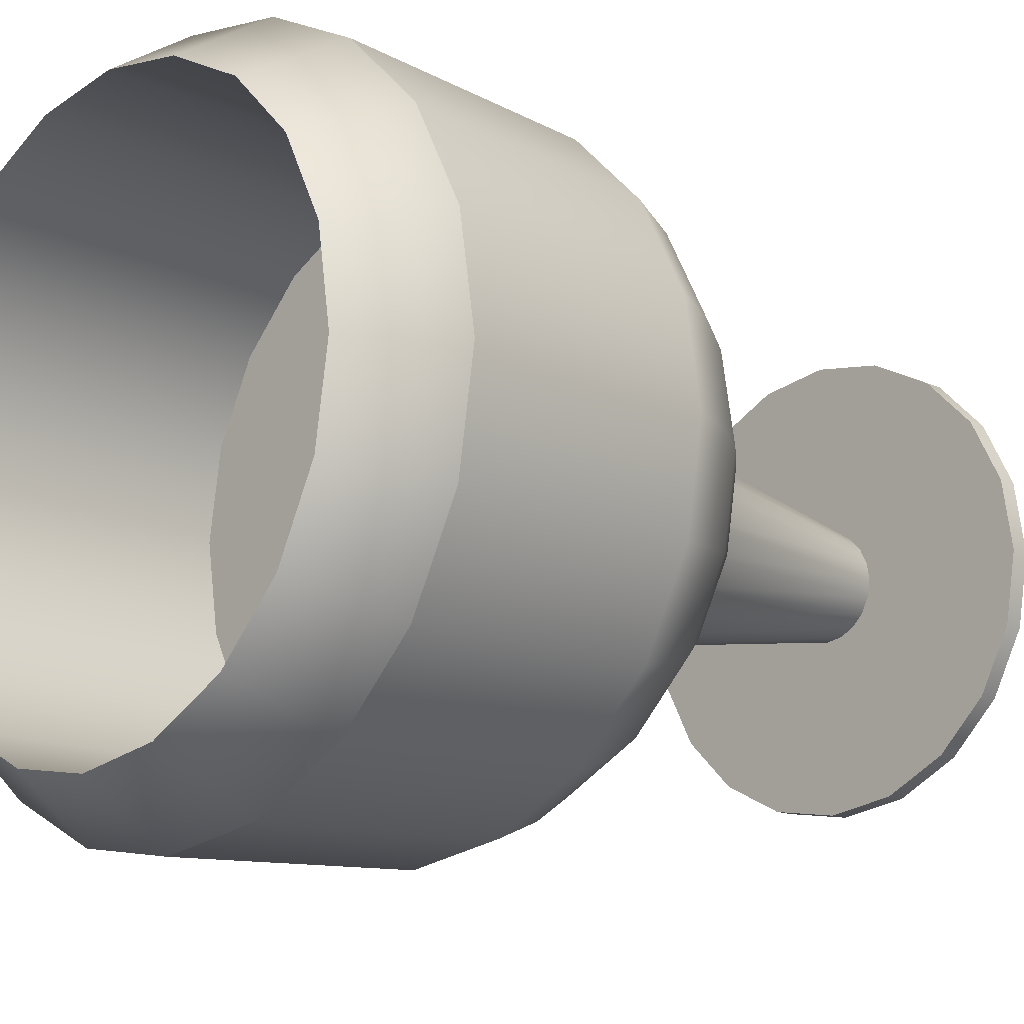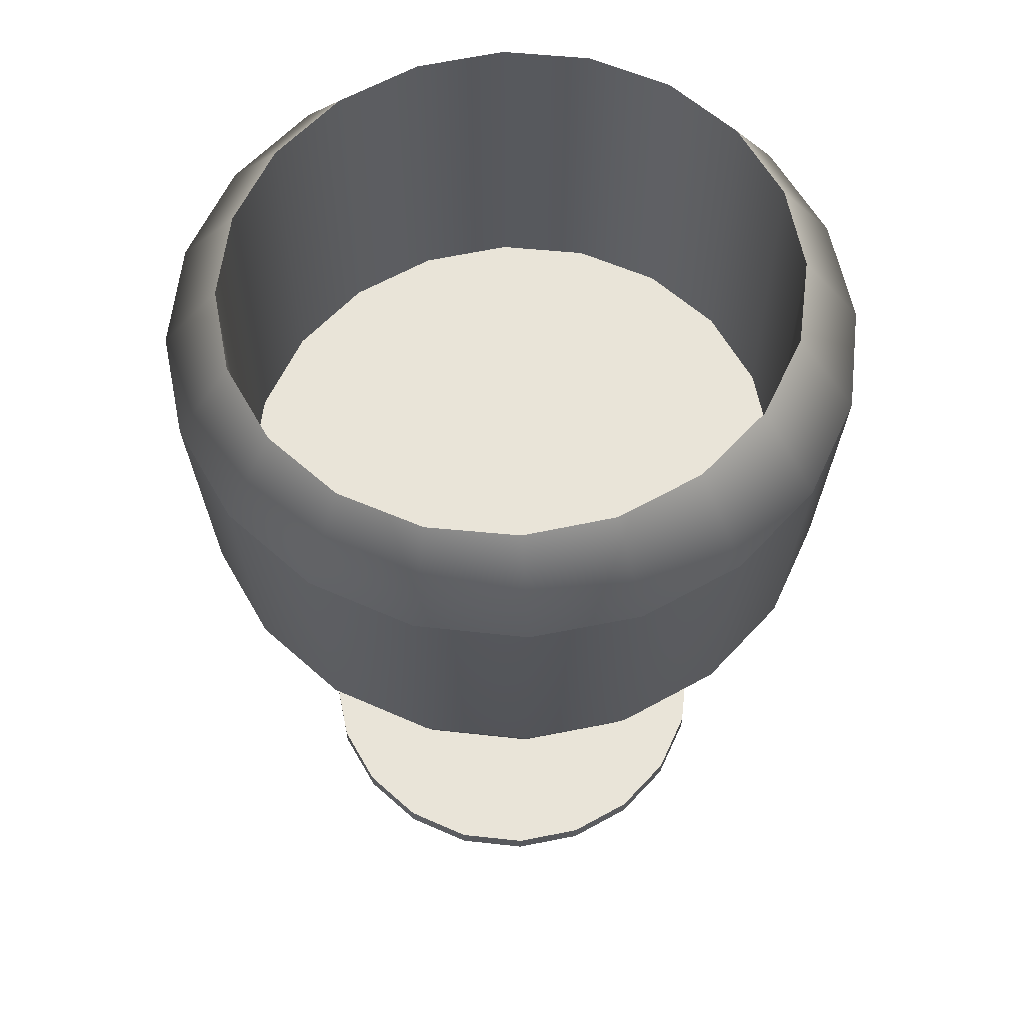
<metadata>
{"format":"obj","ext":"obj","renderer":"f3d","projection":"perspective","resolution":1024,"background":"white","views":[{"elev":-14.4,"azim":-134.4,"up":"+Z"},{"elev":60.6,"azim":-128.6,"up":"+Y"}]}
</metadata>
<code>
v 0.2399 0.7281 0.08456
v 0.2399 0.6885 0.08456
v 0.1752 0.6885 -0.04248
v 0.1752 0.7281 -0.04248
v 0.07436 0.6885 -0.1433
v 0.07436 0.7281 -0.1433
v -0.05267 0.6885 -0.208
v -0.05267 0.7281 -0.208
v -0.1935 0.6885 -0.2303
v -0.1935 0.7281 -0.2303
v -0.3343 0.6885 -0.208
v -0.3343 0.7281 -0.208
v -0.4613 0.6885 -0.1433
v -0.4613 0.7281 -0.1433
v -0.5622 0.6885 -0.04248
v -0.5622 0.7281 -0.04248
v -0.6269 0.6885 0.08456
v -0.6269 0.7281 0.08456
v -0.6492 0.6885 0.2254
v -0.6492 0.7281 0.2254
v -0.6269 0.6885 0.3662
v -0.6269 0.7281 0.3662
v -0.5622 0.6885 0.4932
v -0.5622 0.7281 0.4932
v -0.4613 0.6885 0.594
v -0.4613 0.7281 0.594
v -0.3343 0.6885 0.6588
v -0.3343 0.7281 0.6588
v -0.1935 0.6885 0.6811
v -0.1935 0.7281 0.6811
v -0.05267 0.6885 0.6588
v -0.05267 0.7281 0.6588
v 0.07436 0.6885 0.594
v 0.07436 0.7281 0.594
v 0.1752 0.6885 0.4932
v 0.1752 0.7281 0.4932
v 0.2399 0.6885 0.3662
v 0.2399 0.7281 0.3662
v 0.2622 0.6885 0.2254
v 0.2622 0.7281 0.2254
v -0.1935 0.6885 0.2254
v -0.1935 0.7281 0.2254
v 0.01169 1.389 0.1586
v -0.0893 1.363 0.1915
v -0.1048 1.363 0.1611
v -0.01885 1.389 0.09869
v -0.1288 1.363 0.137
v -0.06643 1.389 0.05111
v -0.1592 1.363 0.1216
v -0.1264 1.389 0.02057
v -0.1928 1.363 0.1162
v -0.1928 1.389 0.01004
v -0.2265 1.363 0.1216
v -0.2593 1.389 0.02057
v -0.2568 1.363 0.137
v -0.3192 1.389 0.05111
v -0.2809 1.363 0.1611
v -0.3668 1.389 0.09869
v -0.2964 1.363 0.1915
v -0.3974 1.389 0.1586
v -0.3017 1.363 0.2251
v -0.4079 1.389 0.2251
v -0.2964 1.363 0.2587
v -0.3974 1.389 0.2915
v -0.2809 1.363 0.2891
v -0.3668 1.389 0.3515
v -0.2568 1.363 0.3132
v -0.3192 1.389 0.3991
v -0.2265 1.363 0.3286
v -0.2593 1.389 0.4296
v -0.1928 1.363 0.334
v -0.1928 1.389 0.4401
v -0.1592 1.363 0.3286
v -0.1264 1.389 0.4296
v -0.1288 1.363 0.3132
v -0.06643 1.389 0.3991
v -0.1048 1.363 0.2891
v -0.01885 1.389 0.3515
v -0.0893 1.363 0.2587
v 0.01169 1.389 0.2915
v -0.08397 1.363 0.2251
v 0.02222 1.389 0.2251
v 0.1076 1.431 0.1275
v 0.06277 1.431 0.03939
v -0.007129 1.431 -0.03051
v -0.0952 1.431 -0.07538
v -0.1928 1.431 -0.09085
v -0.2905 1.431 -0.07538
v -0.3785 1.431 -0.03051
v -0.4484 1.431 0.03939
v -0.4933 1.431 0.1275
v -0.5088 1.431 0.2251
v -0.4933 1.431 0.3227
v -0.4484 1.431 0.4108
v -0.3785 1.431 0.4807
v -0.2905 1.431 0.5256
v -0.1928 1.431 0.541
v -0.0952 1.431 0.5256
v -0.007129 1.431 0.4807
v 0.06277 1.431 0.4108
v 0.1076 1.431 0.3227
v 0.1231 1.431 0.2251
v 0.1962 1.488 0.09869
v 0.1381 1.488 -0.01534
v 0.0476 1.488 -0.1058
v -0.06643 1.488 -0.1639
v -0.1928 1.488 -0.184
v -0.3192 1.488 -0.1639
v -0.4333 1.488 -0.1058
v -0.5238 1.488 -0.01534
v -0.5819 1.488 0.09869
v -0.6019 1.488 0.2251
v -0.5819 1.488 0.3515
v -0.5238 1.488 0.4655
v -0.4333 1.488 0.556
v -0.3192 1.488 0.6141
v -0.1928 1.488 0.6341
v -0.06643 1.488 0.6141
v 0.0476 1.488 0.556
v 0.1381 1.488 0.4655
v 0.1962 1.488 0.3515
v 0.2162 1.488 0.2251
v 0.2752 1.559 0.07303
v 0.2053 1.559 -0.06415
v 0.09641 1.559 -0.173
v -0.04077 1.559 -0.2429
v -0.1928 1.559 -0.267
v -0.3449 1.559 -0.2429
v -0.4821 1.559 -0.173
v -0.5909 1.559 -0.06415
v -0.6608 1.559 0.07303
v -0.6849 1.559 0.2251
v -0.6608 1.559 0.3772
v -0.5909 1.559 0.5143
v -0.4821 1.559 0.6232
v -0.3449 1.559 0.6931
v -0.1928 1.559 0.7172
v -0.04077 1.559 0.6931
v 0.09641 1.559 0.6232
v 0.2053 1.559 0.5143
v 0.2752 1.559 0.3772
v 0.2993 1.559 0.2251
v 0.3426 1.642 0.05111
v 0.2626 1.642 -0.1058
v 0.1381 1.642 -0.2304
v -0.01885 1.642 -0.3104
v -0.1928 1.642 -0.3379
v -0.3668 1.642 -0.3104
v -0.5238 1.642 -0.2304
v -0.6483 1.642 -0.1058
v -0.7283 1.642 0.05111
v -0.7558 1.642 0.2251
v -0.7283 1.642 0.3991
v -0.6483 1.642 0.556
v -0.5238 1.642 0.6806
v -0.3668 1.642 0.7605
v -0.1928 1.642 0.7881
v -0.01885 1.642 0.7605
v 0.1381 1.642 0.6806
v 0.2626 1.642 0.556
v 0.3426 1.642 0.3991
v 0.3702 1.642 0.2251
v 0.3969 1.735 0.03348
v 0.3088 1.735 -0.1394
v 0.1716 1.735 -0.2765
v -0.001223 1.735 -0.3646
v -0.1928 1.735 -0.395
v -0.3844 1.735 -0.3646
v -0.5573 1.735 -0.2765
v -0.6945 1.735 -0.1394
v -0.7825 1.735 0.03348
v -0.8129 1.735 0.2251
v -0.7825 1.735 0.4167
v -0.6945 1.735 0.5896
v -0.5573 1.735 0.7267
v -0.3844 1.735 0.8148
v -0.1928 1.735 0.8451
v -0.001223 1.735 0.8148
v 0.1716 1.735 0.7267
v 0.3088 1.735 0.5896
v 0.3969 1.735 0.4167
v 0.4272 1.735 0.2251
v 0.4366 1.836 0.02057
v 0.3426 1.836 -0.1639
v 0.1962 1.836 -0.3104
v 0.01169 1.836 -0.4044
v -0.1928 1.836 -0.4368
v -0.3974 1.836 -0.4044
v -0.5819 1.836 -0.3104
v -0.7283 1.836 -0.1639
v -0.8223 1.836 0.02057
v -0.8547 1.836 0.2251
v -0.8223 1.836 0.4296
v -0.7283 1.836 0.6141
v -0.5819 1.836 0.7605
v -0.3974 1.836 0.8545
v -0.1928 1.836 0.8869
v 0.01169 1.836 0.8545
v 0.1962 1.836 0.7605
v 0.3426 1.836 0.6141
v 0.4366 1.836 0.4296
v 0.469 1.836 0.2251
v 0.4609 2.353 0.01269
v 0.3632 2.353 -0.1789
v 0.2112 2.353 -0.331
v 0.01957 2.353 -0.4286
v -0.1928 2.353 -0.4623
v -0.4052 2.353 -0.4286
v -0.5968 2.353 -0.331
v -0.7489 2.353 -0.1789
v -0.8465 2.353 0.01269
v -0.8802 2.353 0.2251
v -0.8465 2.353 0.4375
v -0.7489 2.353 0.6291
v -0.5968 2.353 0.7812
v -0.4052 2.353 0.8788
v -0.1928 2.353 0.9124
v 0.01957 2.353 0.8788
v 0.2112 2.353 0.7812
v 0.3632 2.353 0.6291
v 0.4609 2.353 0.4375
v 0.4945 2.353 0.2251
v -0.1928 1.355 0.2251
v 0.3389 1.847 0.04703
v 0.2595 1.847 -0.1136
v 0.1358 1.847 -0.2411
v -0.02007 1.847 -0.3229
v -0.1928 1.847 -0.3511
v -0.3656 1.847 -0.3229
v -0.5214 1.847 -0.2411
v -0.6451 1.847 -0.1136
v -0.7245 1.847 0.04703
v -0.7519 1.847 0.2251
v -0.7245 1.847 0.4032
v -0.6451 1.847 0.5638
v -0.5214 1.847 0.6913
v -0.3656 1.847 0.7731
v -0.1928 1.847 0.8013
v -0.02007 1.847 0.7731
v 0.1358 1.847 0.6913
v 0.2595 1.847 0.5638
v 0.3389 1.847 0.4032
v 0.3662 1.847 0.2251
v 0.2595 2.521 -0.1136
v 0.1358 2.521 -0.2411
v -0.02007 2.521 -0.3229
v -0.1928 2.521 -0.3511
v -0.3656 2.521 -0.3229
v -0.5214 2.521 -0.2411
v -0.6451 2.521 -0.1136
v -0.7245 2.521 0.04703
v -0.7519 2.521 0.2251
v -0.7245 2.521 0.4032
v -0.6451 2.521 0.5638
v -0.5214 2.521 0.6913
v -0.3656 2.521 0.7731
v -0.1928 2.521 0.8013
v -0.02007 2.521 0.7731
v 0.1358 2.521 0.6913
v 0.2595 2.521 0.5638
v 0.3389 2.521 0.4032
v 0.3662 2.521 0.2251
v 0.3389 2.521 0.04703
v -0.0893 0.7216 0.1915
v -0.1048 0.7216 0.1611
v -0.1288 0.7216 0.137
v -0.1592 0.7216 0.1216
v -0.1928 0.7216 0.1162
v -0.2265 0.7216 0.1216
v -0.2568 0.7216 0.137
v -0.2809 0.7216 0.1611
v -0.2964 0.7216 0.1915
v -0.3017 0.7216 0.2251
v -0.2964 0.7216 0.2587
v -0.2809 0.7216 0.2891
v -0.2568 0.7216 0.3132
v -0.2265 0.7216 0.3286
v -0.1928 0.7216 0.334
v -0.1592 0.7216 0.3286
v -0.1288 0.7216 0.3132
v -0.1048 0.7216 0.2891
v -0.0893 0.7216 0.2587
v -0.08397 0.7216 0.2251
g pCylinder2_pCylinder2
f 1 2 3
f 3 4 1
f 4 3 5
f 5 6 4
f 6 5 7
f 7 8 6
f 8 7 9
f 9 10 8
f 10 9 11
f 11 12 10
f 12 11 13
f 13 14 12
f 14 13 15
f 15 16 14
f 16 15 17
f 17 18 16
f 18 17 19
f 19 20 18
f 20 19 21
f 21 22 20
f 22 21 23
f 23 24 22
f 24 23 25
f 25 26 24
f 26 25 27
f 27 28 26
f 28 27 29
f 29 30 28
f 30 29 31
f 31 32 30
f 32 31 33
f 33 34 32
f 34 33 35
f 35 36 34
f 36 35 37
f 37 38 36
f 38 37 39
f 39 40 38
f 40 39 2
f 2 1 40
f 3 2 41
f 5 3 41
f 7 5 41
f 9 7 41
f 11 9 41
f 13 11 41
f 15 13 41
f 17 15 41
f 19 17 41
f 21 19 41
f 23 21 41
f 25 23 41
f 27 25 41
f 29 27 41
f 31 29 41
f 33 31 41
f 35 33 41
f 37 35 41
f 39 37 41
f 2 39 41
f 1 4 42
f 4 6 42
f 6 8 42
f 8 10 42
f 10 12 42
f 12 14 42
f 14 16 42
f 16 18 42
f 18 20 42
f 20 22 42
f 22 24 42
f 24 26 42
f 26 28 42
f 28 30 42
f 30 32 42
f 32 34 42
f 34 36 42
f 36 38 42
f 38 40 42
f 40 1 42
f 43 44 45
f 45 46 43
f 46 45 47
f 47 48 46
f 48 47 49
f 49 50 48
f 50 49 51
f 51 52 50
f 52 51 53
f 53 54 52
f 54 53 55
f 55 56 54
f 56 55 57
f 57 58 56
f 58 57 59
f 59 60 58
f 60 59 61
f 61 62 60
f 62 61 63
f 63 64 62
f 64 63 65
f 65 66 64
f 66 65 67
f 67 68 66
f 68 67 69
f 69 70 68
f 70 69 71
f 71 72 70
f 72 71 73
f 73 74 72
f 74 73 75
f 75 76 74
f 76 75 77
f 77 78 76
f 78 77 79
f 79 80 78
f 80 79 81
f 81 82 80
f 82 81 44
f 44 43 82
f 83 43 46
f 46 84 83
f 84 46 48
f 48 85 84
f 85 48 50
f 50 86 85
f 86 50 52
f 52 87 86
f 87 52 54
f 54 88 87
f 88 54 56
f 56 89 88
f 89 56 58
f 58 90 89
f 90 58 60
f 60 91 90
f 91 60 62
f 62 92 91
f 92 62 64
f 64 93 92
f 93 64 66
f 66 94 93
f 94 66 68
f 68 95 94
f 95 68 70
f 70 96 95
f 96 70 72
f 72 97 96
f 97 72 74
f 74 98 97
f 98 74 76
f 76 99 98
f 99 76 78
f 78 100 99
f 100 78 80
f 80 101 100
f 101 80 82
f 82 102 101
f 102 82 43
f 43 83 102
f 103 83 84
f 84 104 103
f 104 84 85
f 85 105 104
f 105 85 86
f 86 106 105
f 106 86 87
f 87 107 106
f 107 87 88
f 88 108 107
f 108 88 89
f 89 109 108
f 109 89 90
f 90 110 109
f 110 90 91
f 91 111 110
f 111 91 92
f 92 112 111
f 112 92 93
f 93 113 112
f 113 93 94
f 94 114 113
f 114 94 95
f 95 115 114
f 115 95 96
f 96 116 115
f 116 96 97
f 97 117 116
f 117 97 98
f 98 118 117
f 118 98 99
f 99 119 118
f 119 99 100
f 100 120 119
f 120 100 101
f 101 121 120
f 121 101 102
f 102 122 121
f 122 102 83
f 83 103 122
f 123 103 104
f 104 124 123
f 124 104 105
f 105 125 124
f 125 105 106
f 106 126 125
f 126 106 107
f 107 127 126
f 127 107 108
f 108 128 127
f 128 108 109
f 109 129 128
f 129 109 110
f 110 130 129
f 130 110 111
f 111 131 130
f 131 111 112
f 112 132 131
f 132 112 113
f 113 133 132
f 133 113 114
f 114 134 133
f 134 114 115
f 115 135 134
f 135 115 116
f 116 136 135
f 136 116 117
f 117 137 136
f 137 117 118
f 118 138 137
f 138 118 119
f 119 139 138
f 139 119 120
f 120 140 139
f 140 120 121
f 121 141 140
f 141 121 122
f 122 142 141
f 142 122 103
f 103 123 142
f 143 123 124
f 124 144 143
f 144 124 125
f 125 145 144
f 145 125 126
f 126 146 145
f 146 126 127
f 127 147 146
f 147 127 128
f 128 148 147
f 148 128 129
f 129 149 148
f 149 129 130
f 130 150 149
f 150 130 131
f 131 151 150
f 151 131 132
f 132 152 151
f 152 132 133
f 133 153 152
f 153 133 134
f 134 154 153
f 154 134 135
f 135 155 154
f 155 135 136
f 136 156 155
f 156 136 137
f 137 157 156
f 157 137 138
f 138 158 157
f 158 138 139
f 139 159 158
f 159 139 140
f 140 160 159
f 160 140 141
f 141 161 160
f 161 141 142
f 142 162 161
f 162 142 123
f 123 143 162
f 163 143 144
f 144 164 163
f 164 144 145
f 145 165 164
f 165 145 146
f 146 166 165
f 166 146 147
f 147 167 166
f 167 147 148
f 148 168 167
f 168 148 149
f 149 169 168
f 169 149 150
f 150 170 169
f 170 150 151
f 151 171 170
f 171 151 152
f 152 172 171
f 172 152 153
f 153 173 172
f 173 153 154
f 154 174 173
f 174 154 155
f 155 175 174
f 175 155 156
f 156 176 175
f 176 156 157
f 157 177 176
f 177 157 158
f 158 178 177
f 178 158 159
f 159 179 178
f 179 159 160
f 160 180 179
f 180 160 161
f 161 181 180
f 181 161 162
f 162 182 181
f 182 162 143
f 143 163 182
f 183 163 164
f 164 184 183
f 184 164 165
f 165 185 184
f 185 165 166
f 166 186 185
f 186 166 167
f 167 187 186
f 187 167 168
f 168 188 187
f 188 168 169
f 169 189 188
f 189 169 170
f 170 190 189
f 190 170 171
f 171 191 190
f 191 171 172
f 172 192 191
f 192 172 173
f 173 193 192
f 193 173 174
f 174 194 193
f 194 174 175
f 175 195 194
f 195 175 176
f 176 196 195
f 196 176 177
f 177 197 196
f 197 177 178
f 178 198 197
f 198 178 179
f 179 199 198
f 199 179 180
f 180 200 199
f 200 180 181
f 181 201 200
f 201 181 182
f 182 202 201
f 202 182 163
f 163 183 202
f 203 183 184
f 184 204 203
f 204 184 185
f 185 205 204
f 205 185 186
f 186 206 205
f 206 186 187
f 187 207 206
f 207 187 188
f 188 208 207
f 208 188 189
f 189 209 208
f 209 189 190
f 190 210 209
f 210 190 191
f 191 211 210
f 211 191 192
f 192 212 211
f 212 192 193
f 193 213 212
f 213 193 194
f 194 214 213
f 214 194 195
f 195 215 214
f 215 195 196
f 196 216 215
f 216 196 197
f 197 217 216
f 217 197 198
f 198 218 217
f 218 198 199
f 199 219 218
f 219 199 200
f 200 220 219
f 220 200 201
f 201 221 220
f 221 201 202
f 202 222 221
f 222 202 183
f 183 203 222
f 45 44 223
f 47 45 223
f 49 47 223
f 51 49 223
f 53 51 223
f 55 53 223
f 57 55 223
f 59 57 223
f 61 59 223
f 63 61 223
f 65 63 223
f 67 65 223
f 69 67 223
f 71 69 223
f 73 71 223
f 75 73 223
f 77 75 223
f 79 77 223
f 81 79 223
f 44 81 223
f 224 225 226
f 224 226 227
f 224 227 228
f 224 228 229
f 224 229 230
f 224 230 231
f 224 231 232
f 224 232 233
f 224 233 234
f 224 234 235
f 224 235 236
f 224 236 237
f 224 237 238
f 224 238 239
f 224 239 240
f 224 240 241
f 224 241 242
f 242 243 224
f 244 204 205
f 205 245 244
f 245 205 206
f 206 246 245
f 246 206 207
f 207 247 246
f 247 207 208
f 208 248 247
f 248 208 209
f 209 249 248
f 249 209 210
f 210 250 249
f 250 210 211
f 211 251 250
f 251 211 212
f 212 252 251
f 252 212 213
f 213 253 252
f 253 213 214
f 214 254 253
f 254 214 215
f 215 255 254
f 255 215 216
f 216 256 255
f 256 216 217
f 217 257 256
f 257 217 218
f 218 258 257
f 258 218 219
f 219 259 258
f 259 219 220
f 220 260 259
f 260 220 221
f 221 261 260
f 261 221 222
f 222 262 261
f 262 222 203
f 203 263 262
f 263 203 204
f 204 244 263
f 225 244 245
f 245 226 225
f 226 245 246
f 246 227 226
f 227 246 247
f 247 228 227
f 228 247 248
f 248 229 228
f 229 248 249
f 249 230 229
f 230 249 250
f 250 231 230
f 231 250 251
f 251 232 231
f 232 251 252
f 252 233 232
f 233 252 253
f 253 234 233
f 234 253 254
f 254 235 234
f 235 254 255
f 255 236 235
f 236 255 256
f 256 237 236
f 237 256 257
f 257 238 237
f 238 257 258
f 258 239 238
f 239 258 259
f 259 240 239
f 240 259 260
f 260 241 240
f 241 260 261
f 261 242 241
f 242 261 262
f 262 243 242
f 243 262 263
f 263 224 243
f 224 263 244
f 244 225 224
f 43 264 265
f 265 46 43
f 46 265 266
f 266 48 46
f 48 266 267
f 267 50 48
f 50 267 268
f 268 52 50
f 52 268 269
f 269 54 52
f 54 269 270
f 270 56 54
f 56 270 271
f 271 58 56
f 58 271 272
f 272 60 58
f 60 272 273
f 273 62 60
f 62 273 274
f 274 64 62
f 64 274 275
f 275 66 64
f 66 275 276
f 276 68 66
f 68 276 277
f 277 70 68
f 70 277 278
f 278 72 70
f 72 278 279
f 279 74 72
f 74 279 280
f 280 76 74
f 76 280 281
f 281 78 76
f 78 281 282
f 282 80 78
f 80 282 283
f 283 82 80
f 82 283 264
f 264 43 82
f 83 43 46
f 46 84 83
f 84 46 48
f 48 85 84
f 85 48 50
f 50 86 85
f 86 50 52
f 52 87 86
f 87 52 54
f 54 88 87
f 88 54 56
f 56 89 88
f 89 56 58
f 58 90 89
f 90 58 60
f 60 91 90
f 91 60 62
f 62 92 91
f 92 62 64
f 64 93 92
f 93 64 66
f 66 94 93
f 94 66 68
f 68 95 94
f 95 68 70
f 70 96 95
f 96 70 72
f 72 97 96
f 97 72 74
f 74 98 97
f 98 74 76
f 76 99 98
f 99 76 78
f 78 100 99
f 100 78 80
f 80 101 100
f 101 80 82
f 82 102 101
f 102 82 43
f 43 83 102
f 103 83 84
f 84 104 103
f 104 84 85
f 85 105 104
f 105 85 86
f 86 106 105
f 106 86 87
f 87 107 106
f 107 87 88
f 88 108 107
f 108 88 89
f 89 109 108
f 109 89 90
f 90 110 109
f 110 90 91
f 91 111 110
f 111 91 92
f 92 112 111
f 112 92 93
f 93 113 112
f 113 93 94
f 94 114 113
f 114 94 95
f 95 115 114
f 115 95 96
f 96 116 115
f 116 96 97
f 97 117 116
f 117 97 98
f 98 118 117
f 118 98 99
f 99 119 118
f 119 99 100
f 100 120 119
f 120 100 101
f 101 121 120
f 121 101 102
f 102 122 121
f 122 102 83
f 83 103 122
f 123 103 104
f 104 124 123
f 124 104 105
f 105 125 124
f 125 105 106
f 106 126 125
f 126 106 107
f 107 127 126
f 127 107 108
f 108 128 127
f 128 108 109
f 109 129 128
f 129 109 110
f 110 130 129
f 130 110 111
f 111 131 130
f 131 111 112
f 112 132 131
f 132 112 113
f 113 133 132
f 133 113 114
f 114 134 133
f 134 114 115
f 115 135 134
f 135 115 116
f 116 136 135
f 136 116 117
f 117 137 136
f 137 117 118
f 118 138 137
f 138 118 119
f 119 139 138
f 139 119 120
f 120 140 139
f 140 120 121
f 121 141 140
f 141 121 122
f 122 142 141
f 142 122 103
f 103 123 142
f 143 123 124
f 124 144 143
f 144 124 125
f 125 145 144
f 145 125 126
f 126 146 145
f 146 126 127
f 127 147 146
f 147 127 128
f 128 148 147
f 148 128 129
f 129 149 148
f 149 129 130
f 130 150 149
f 150 130 131
f 131 151 150
f 151 131 132
f 132 152 151
f 152 132 133
f 133 153 152
f 153 133 134
f 134 154 153
f 154 134 135
f 135 155 154
f 155 135 136
f 136 156 155
f 156 136 137
f 137 157 156
f 157 137 138
f 138 158 157
f 158 138 139
f 139 159 158
f 159 139 140
f 140 160 159
f 160 140 141
f 141 161 160
f 161 141 142
f 142 162 161
f 162 142 123
f 123 143 162
f 163 143 144
f 144 164 163
f 164 144 145
f 145 165 164
f 165 145 146
f 146 166 165
f 166 146 147
f 147 167 166
f 167 147 148
f 148 168 167
f 168 148 149
f 149 169 168
f 169 149 150
f 150 170 169
f 170 150 151
f 151 171 170
f 171 151 152
f 152 172 171
f 172 152 153
f 153 173 172
f 173 153 154
f 154 174 173
f 174 154 155
f 155 175 174
f 175 155 156
f 156 176 175
f 176 156 157
f 157 177 176
f 177 157 158
f 158 178 177
f 178 158 159
f 159 179 178
f 179 159 160
f 160 180 179
f 180 160 161
f 161 181 180
f 181 161 162
f 162 182 181
f 182 162 143
f 143 163 182
f 183 163 164
f 164 184 183
f 184 164 165
f 165 185 184
f 185 165 166
f 166 186 185
f 186 166 167
f 167 187 186
f 187 167 168
f 168 188 187
f 188 168 169
f 169 189 188
f 189 169 170
f 170 190 189
f 190 170 171
f 171 191 190
f 191 171 172
f 172 192 191
f 192 172 173
f 173 193 192
f 193 173 174
f 174 194 193
f 194 174 175
f 175 195 194
f 195 175 176
f 176 196 195
f 196 176 177
f 177 197 196
f 197 177 178
f 178 198 197
f 198 178 179
f 179 199 198
f 199 179 180
f 180 200 199
f 200 180 181
f 181 201 200
f 201 181 182
f 182 202 201
f 202 182 163
f 163 183 202
f 203 183 184
f 184 204 203
f 204 184 185
f 185 205 204
f 205 185 186
f 186 206 205
f 206 186 187
f 187 207 206
f 207 187 188
f 188 208 207
f 208 188 189
f 189 209 208
f 209 189 190
f 190 210 209
f 210 190 191
f 191 211 210
f 211 191 192
f 192 212 211
f 212 192 193
f 193 213 212
f 213 193 194
f 194 214 213
f 214 194 195
f 195 215 214
f 215 195 196
f 196 216 215
f 216 196 197
f 197 217 216
f 217 197 198
f 198 218 217
f 218 198 199
f 199 219 218
f 219 199 200
f 200 220 219
f 220 200 201
f 201 221 220
f 221 201 202
f 202 222 221
f 222 202 183
f 183 203 222

</code>
